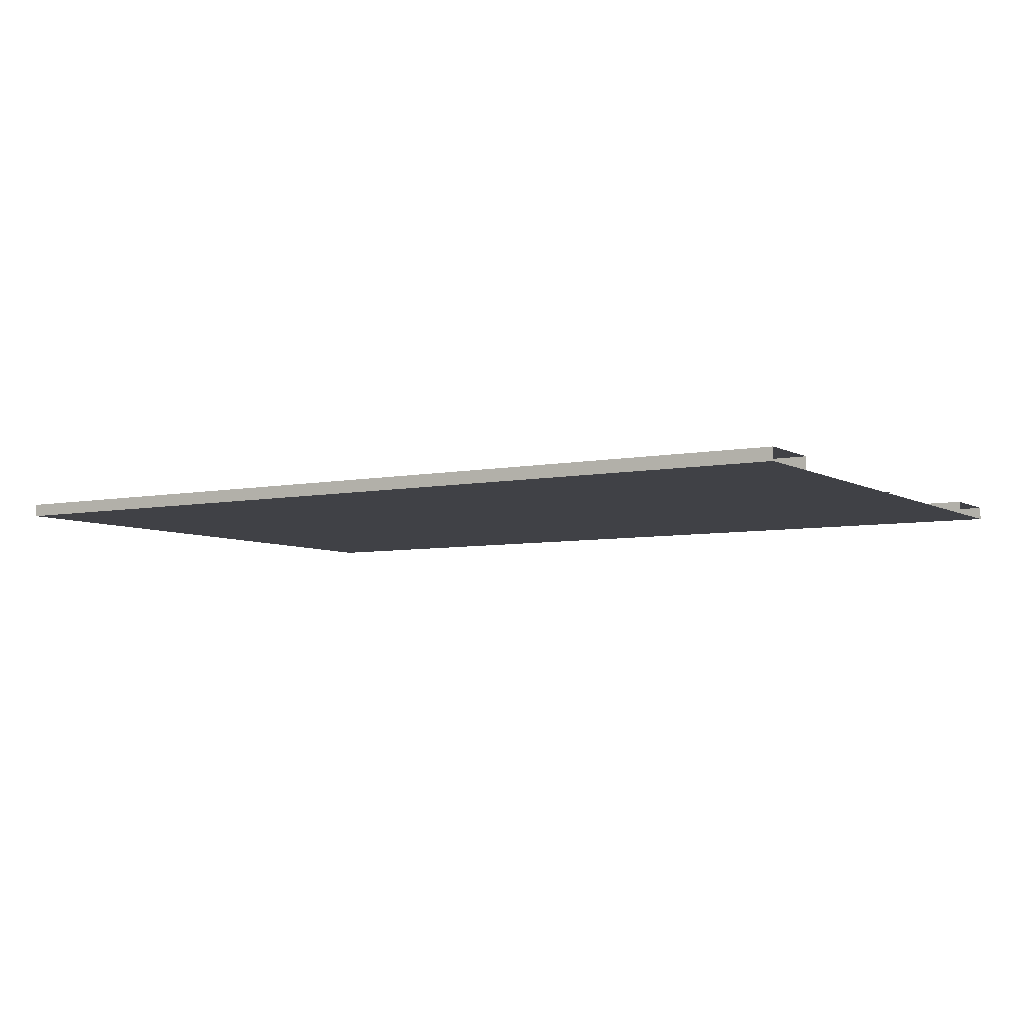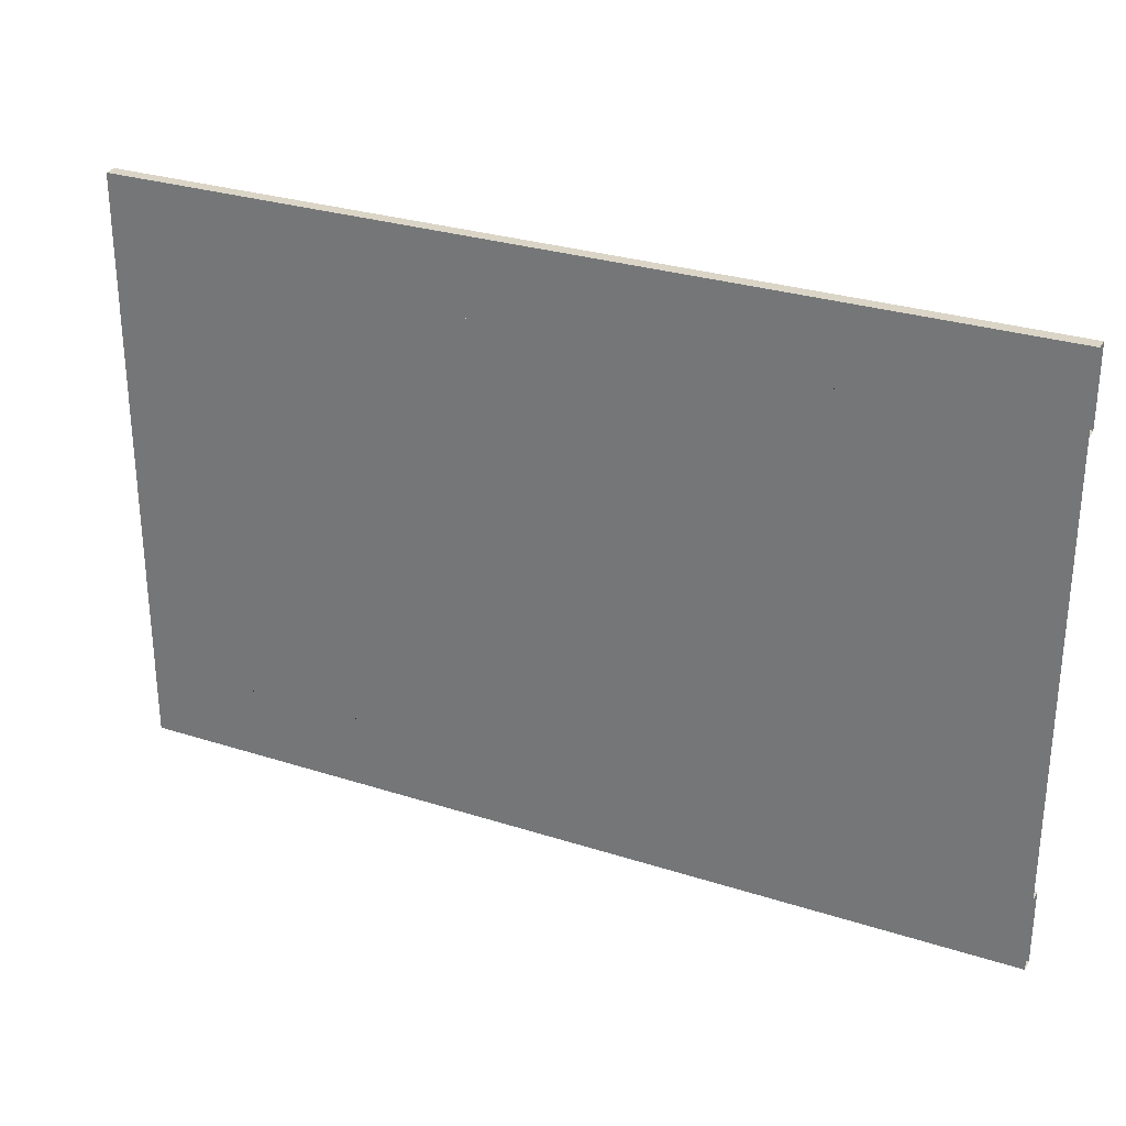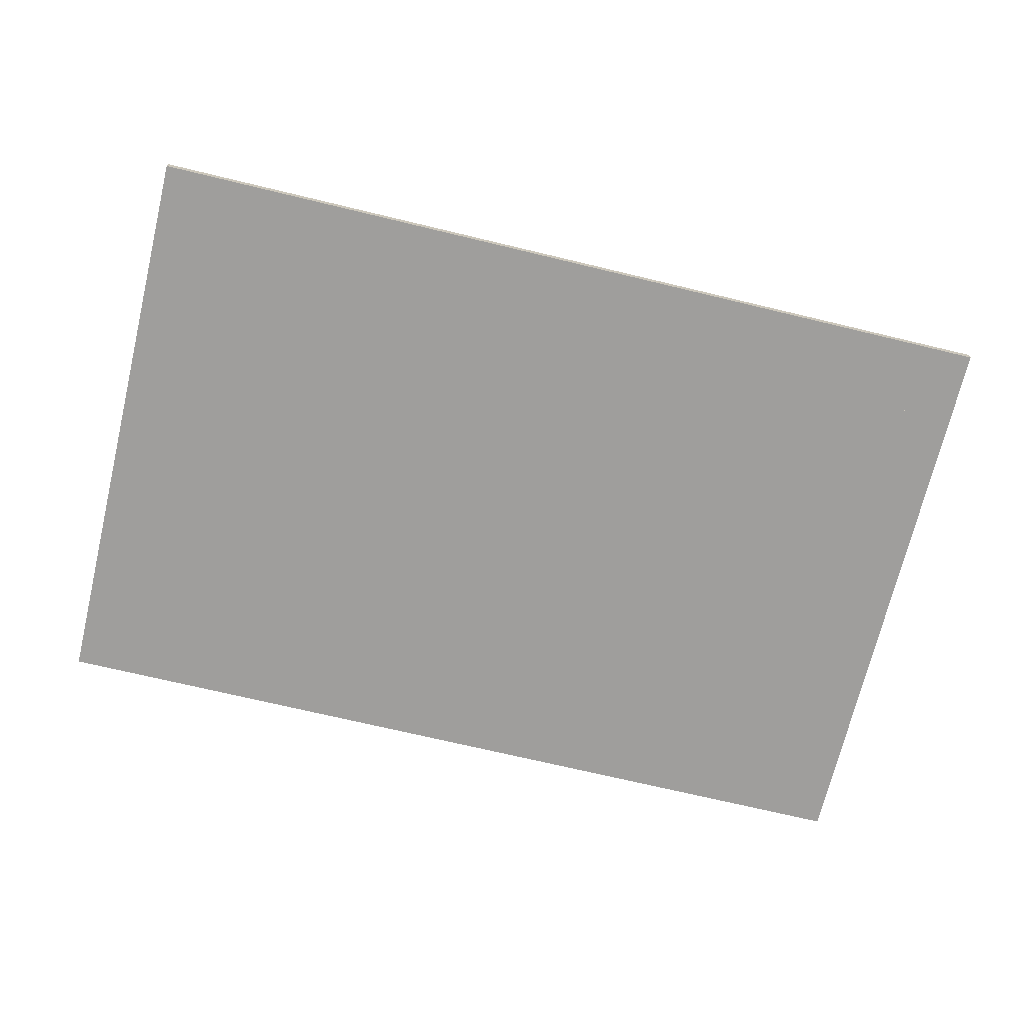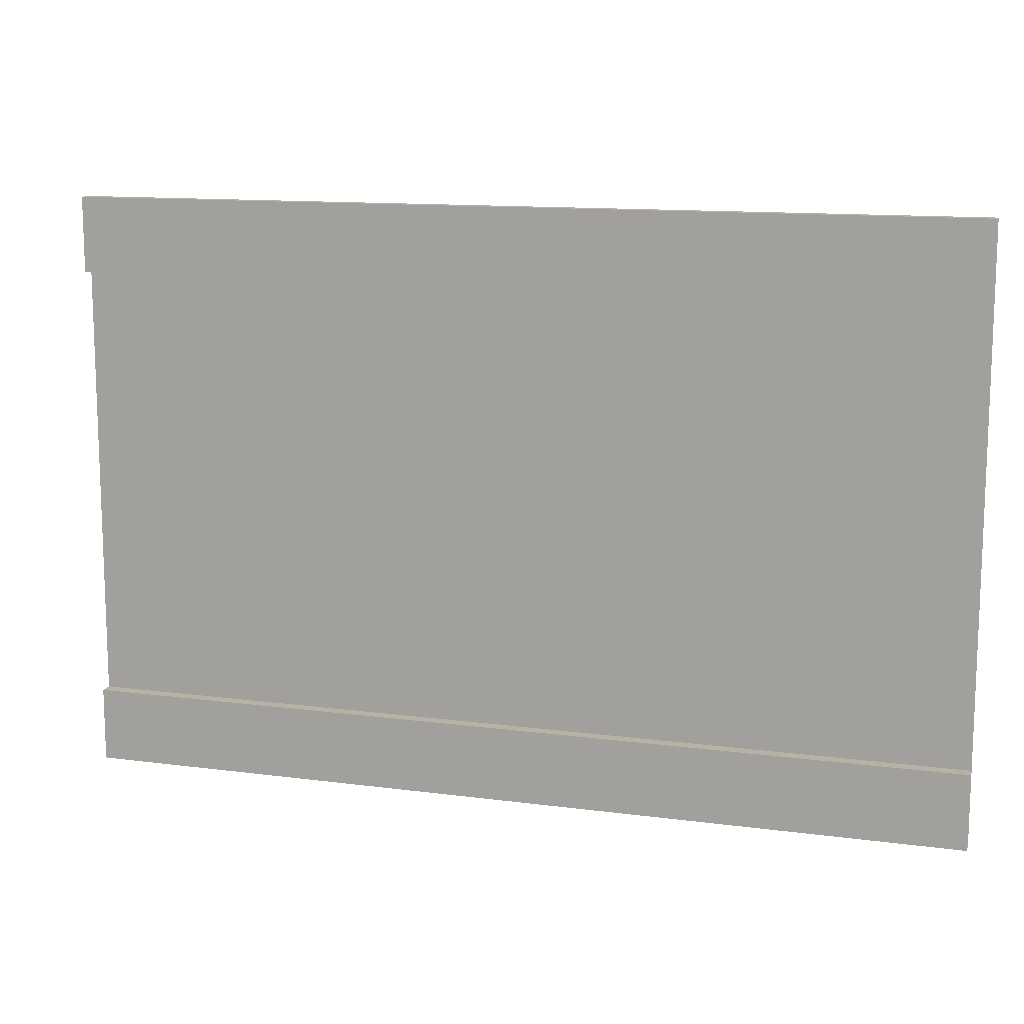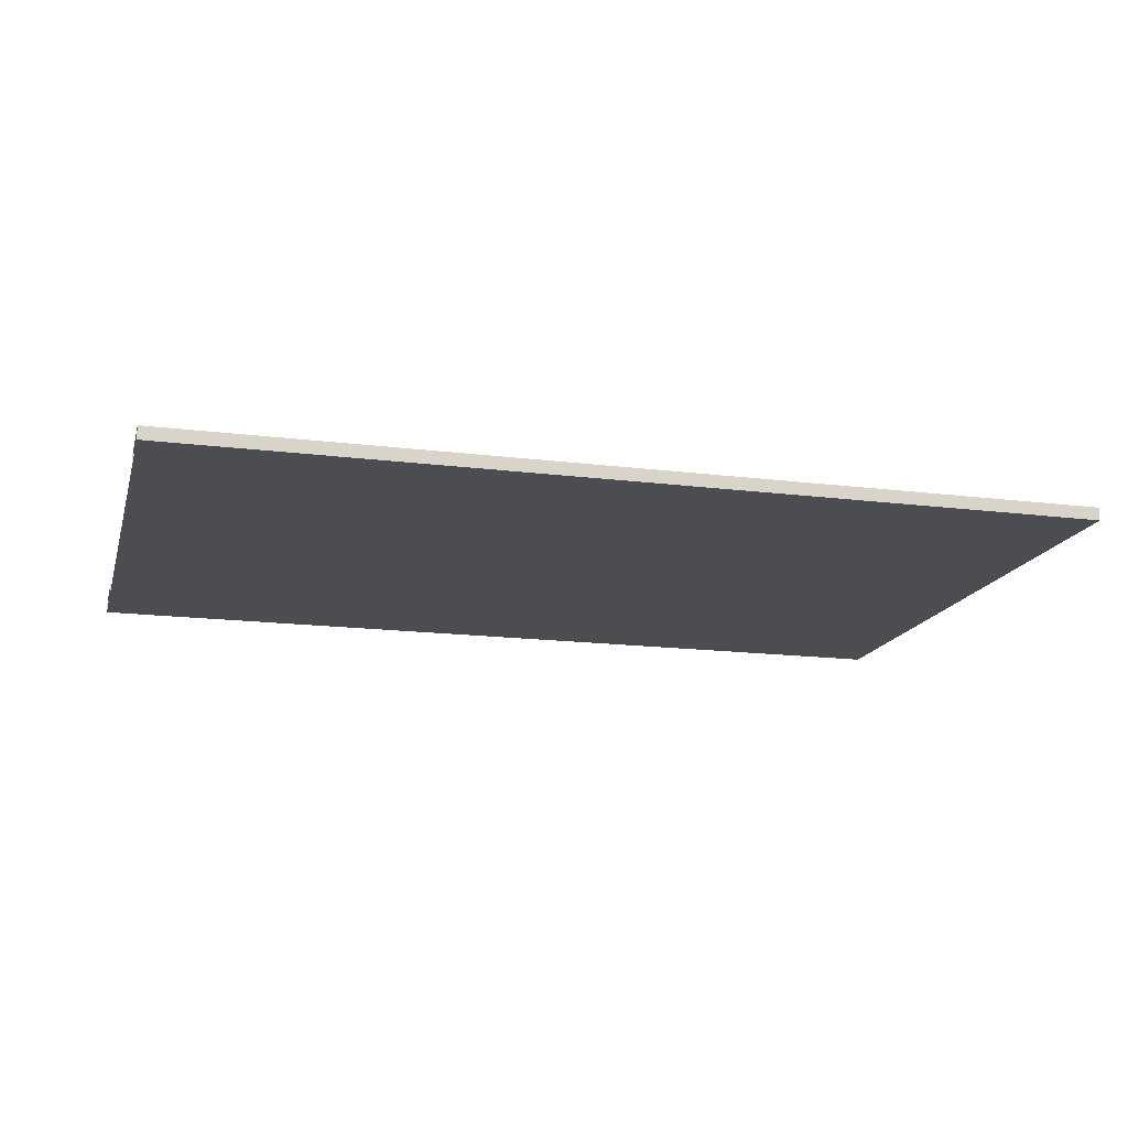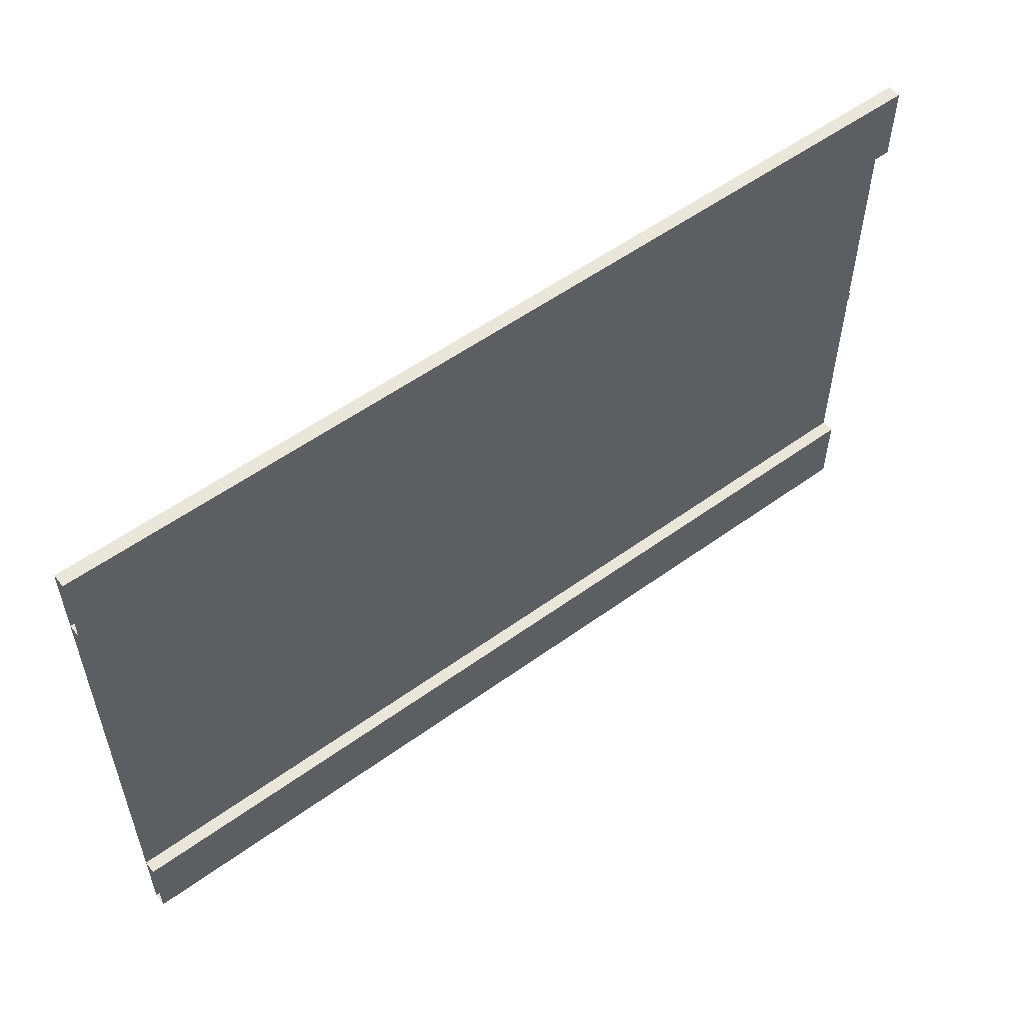
<metadata>
{"format":"obj","ext":"obj","renderer":"f3d","projection":"perspective","resolution":1024,"background":"white","views":[{"elev":-6.0,"azim":-148.4,"up":"+Y"},{"elev":29.0,"azim":25.5,"up":"+Z"},{"elev":-71.1,"azim":-13.5,"up":"+Y"},{"elev":12.5,"azim":-162.7,"up":"+Z"},{"elev":-16.1,"azim":-14.7,"up":"+Y"},{"elev":55.0,"azim":142.6,"up":"+Z"}]}
</metadata>
<code>
o Interseccion
v 4.71 -0.02375 2.294
v 4.71 -0.02375 3.069
v 4.71 -0.02375 1.519
v 4.71 -0.02375 -0.03052
v 4.71 -0.02375 2.294
v 4.71 -0.02375 3.069
v 4.71 -0.02375 3.069
v 4.71 -0.02375 2.294
v 4.71 0.1089 3.069
v 4.71 0.1089 2.294
v 4.71 -0.02375 0.02483
v 0.06106 -0.02375 2.294
v 0.06106 -0.02375 3.069
v 0.06106 -0.02375 1.519
v 0.06106 -0.02375 -0.03052
v 0.06106 -0.02375 2.294
v 0.06106 -0.02375 3.069
v 0.06106 -0.02375 3.069
v 0.06106 -0.02375 2.294
v 0.06106 0.1089 3.069
v 0.06106 0.1089 2.294
v 0.06106 -0.02375 0.02483
v -4.588 -0.02375 2.294
v -4.588 -0.02375 3.069
v -4.588 -0.02375 1.519
v -4.588 -0.02375 -0.03052
v -4.588 -0.02375 2.294
v -4.588 -0.02375 3.069
v -4.588 -0.02375 3.069
v -4.588 -0.02375 2.294
v -4.588 0.1089 3.069
v -4.588 0.1089 2.294
v -4.588 -0.02375 0.02483
v 4.71 -0.02375 -2.266
v 4.71 -0.02375 -3.04
v 4.71 -0.02375 -1.491
v 4.71 -0.02375 0.05902
v 4.71 -0.02375 -2.266
v 4.71 -0.02375 -3.04
v 4.71 -0.02375 -3.04
v 4.71 -0.02375 -2.266
v 4.71 0.1089 -3.04
v 4.71 0.1089 -2.266
v 4.71 -0.02375 0.003676
v 0.06106 -0.02375 -2.266
v 0.06106 -0.02375 -3.04
v 0.06106 -0.02375 -1.491
v 0.06106 -0.02375 0.05902
v 0.06106 -0.02375 -2.266
v 0.06106 -0.02375 -3.04
v 0.06106 -0.02375 -3.04
v 0.06106 -0.02375 -2.266
v 0.06106 0.1089 -3.04
v 0.06106 0.1089 -2.266
v 0.06106 -0.02375 0.003676
v -4.588 -0.02375 -2.266
v -4.588 -0.02375 -3.04
v -4.588 -0.02375 -1.491
v -4.588 -0.02375 0.05902
v -4.588 -0.02375 -2.266
v -4.588 -0.02375 -3.04
v -4.588 -0.02375 -3.04
v -4.588 -0.02375 -2.266
v -4.588 0.1089 -3.04
v -4.588 0.1089 -2.266
v -4.588 -0.02375 0.003676
v 4.71 -0.02375 2.294
v 0.06106 -0.02375 2.294
v -4.588 -0.02375 2.294
v 3.137 -0.02375 1.519
v 1.587 -0.02375 1.519
v 3.137 -0.02375 -0.03052
v 1.587 -0.02375 -0.03052
v 1.587 -0.02375 0.02483
v 3.137 -0.02375 0.02483
v 3.137 -0.02375 2.294
v 1.587 -0.02375 2.294
v 1.598 0.1089 2.294
v 3.148 0.1089 2.294
v 3.148 0.1089 3.069
v 1.598 0.1089 3.069
v 4.71 -0.02375 -2.266
v 0.06106 -0.02375 -2.266
v -4.588 -0.02375 -2.266
v 3.14 -0.02375 -1.491
v 1.591 -0.02375 -1.491
v 3.14 -0.02375 0.05902
v 1.591 -0.02375 0.05902
v 1.591 -0.02375 0.003676
v 3.14 -0.02375 0.003676
v 1.591 -0.02375 -2.266
v 3.14 -0.02375 -2.266
v 1.595 0.1089 -2.266
v 3.145 0.1089 -2.266
v 3.145 0.1089 -3.04
v 1.595 0.1089 -3.04
v -3.038 -0.02375 1.519
v -1.489 -0.02375 1.519
v -3.038 -0.02375 -0.03052
v -1.489 -0.02375 -0.03052
v -1.489 -0.02375 0.02483
v -3.038 -0.02375 0.02483
v -1.489 -0.02375 2.294
v -3.038 -0.02375 2.294
v -1.5 0.1089 2.294
v -3.05 0.1089 2.294
v -3.05 0.1089 3.069
v -1.5 0.1089 3.069
v -3.045 -0.02375 -1.491
v -1.496 -0.02375 -1.491
v -3.045 -0.02375 0.05902
v -1.496 -0.02375 0.05902
v -1.496 -0.02375 0.003676
v -3.045 -0.02375 0.003676
v -3.045 -0.02375 -2.266
v -1.496 -0.02375 -2.266
v -1.495 0.1089 -2.266
v -3.045 0.1089 -2.266
v -3.045 0.1089 -3.04
v -1.495 0.1089 -3.04
v -4.586 -0.01123 0.05831
v -3.017 -0.01123 0.05831
v -4.586 -0.01123 -0.0415
v -3.017 -0.01123 -0.0415
v -1.509 -0.01123 0.04114
v 0.06012 -0.01123 0.04114
v -1.509 -0.01123 -0.05867
v 0.06012 -0.01123 -0.05867
v 1.568 -0.01123 0.02398
v 3.137 -0.01123 0.02398
v 1.568 -0.01123 -0.07583
v 3.137 -0.01123 -0.07583
f 2 6 5 1
f 6 7 8 5
f 13 12 16 17
f 17 16 19 18
f 10 8 19 21 78 79
f 77 71 14 68
f 7 6 17 18
f 7 9 80 81 20 18
f 74 73 15 22
f 71 74 22 14
f 8 7 18 19
f 6 2 13 17
f 2 1 12 13
f 5 8 19 16
f 1 5 16 12
f 24 23 27 28
f 28 27 30 29
f 32 106 105 21 19 30
f 103 68 14 98
f 29 18 17 28
f 29 18 20 108 107 31
f 101 22 15 100
f 98 14 22 101
f 30 19 18 29
f 28 17 13 24
f 24 13 12 23
f 27 16 19 30
f 23 12 16 27
f 35 34 38 39
f 39 38 41 40
f 46 50 49 45
f 50 51 52 49
f 43 94 93 54 52 41
f 91 83 47 86
f 40 51 50 39
f 40 51 53 96 95 42
f 89 55 48 88
f 86 47 55 89
f 41 52 51 40
f 39 50 46 35
f 35 46 45 34
f 38 49 52 41
f 34 45 49 38
f 57 61 60 56
f 61 62 63 60
f 65 63 52 54 117 118
f 116 110 47 83
f 62 61 50 51
f 62 64 119 120 53 51
f 113 112 48 55
f 110 113 55 47
f 63 62 51 52
f 61 57 46 50
f 57 56 45 46
f 60 63 52 49
f 56 60 49 45
f 23 12 68 103 104 69
f 1 67 76 77 68 12
f 3 11 75 70
f 70 75 74 71
f 11 4 72 75
f 75 72 73 74
f 67 3 70 76
f 76 70 71 77
f 56 84 115 116 83 45
f 34 45 83 91 92 82
f 36 85 90 44
f 85 86 89 90
f 44 90 87 37
f 90 89 88 87
f 82 92 85 36
f 92 91 86 85
f 25 97 102 33
f 97 98 101 102
f 33 102 99 26
f 102 101 100 99
f 69 104 97 25
f 104 103 98 97
f 58 66 114 109
f 109 114 113 110
f 66 59 111 114
f 114 111 112 113
f 84 58 109 115
f 115 109 110 116
f 81 78 21 20
f 108 20 21 105
f 96 53 54 93
f 120 117 54 53
f 9 10 79 80
f 80 79 78 81
f 42 95 94 43
f 95 96 93 94
f 31 107 106 32
f 107 108 105 106
f 64 65 118 119
f 119 118 117 120
f 123 121 122 124
f 127 125 126 128
f 131 129 130 132

</code>
